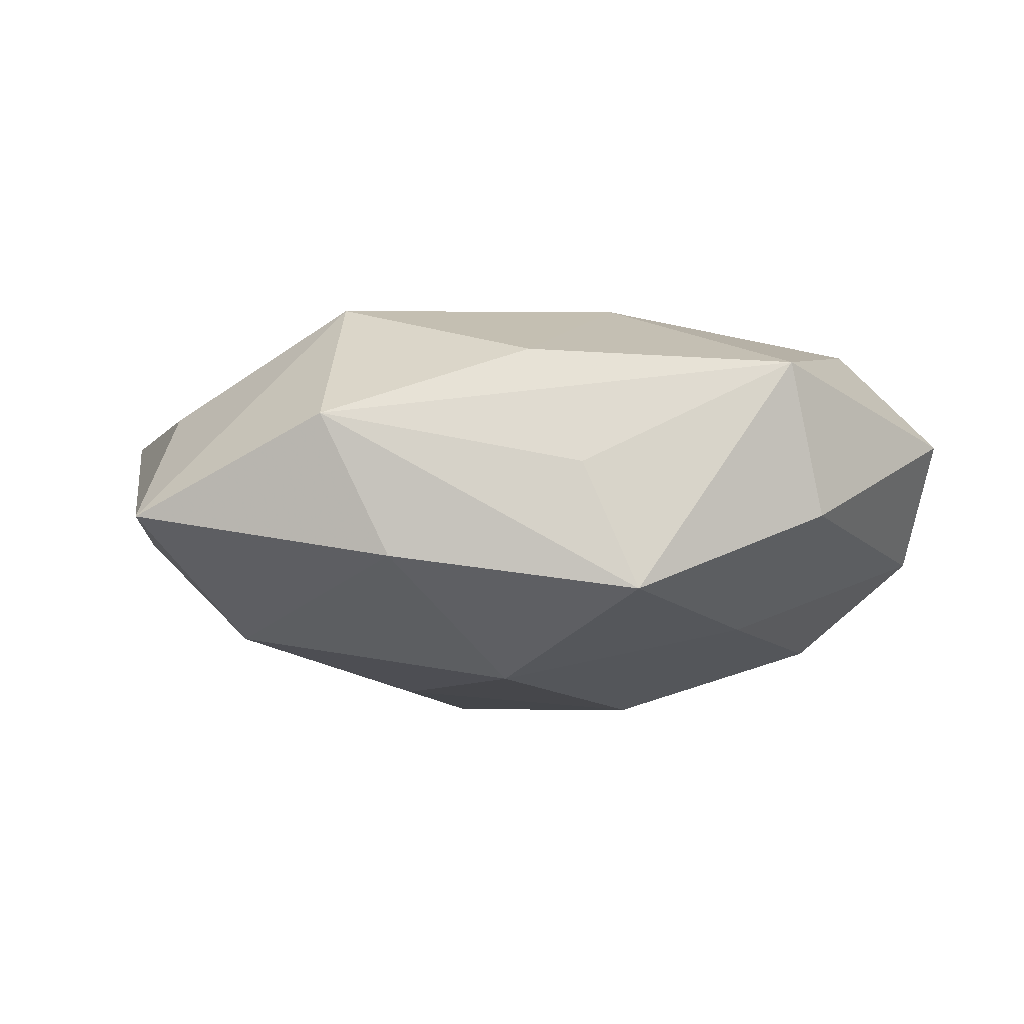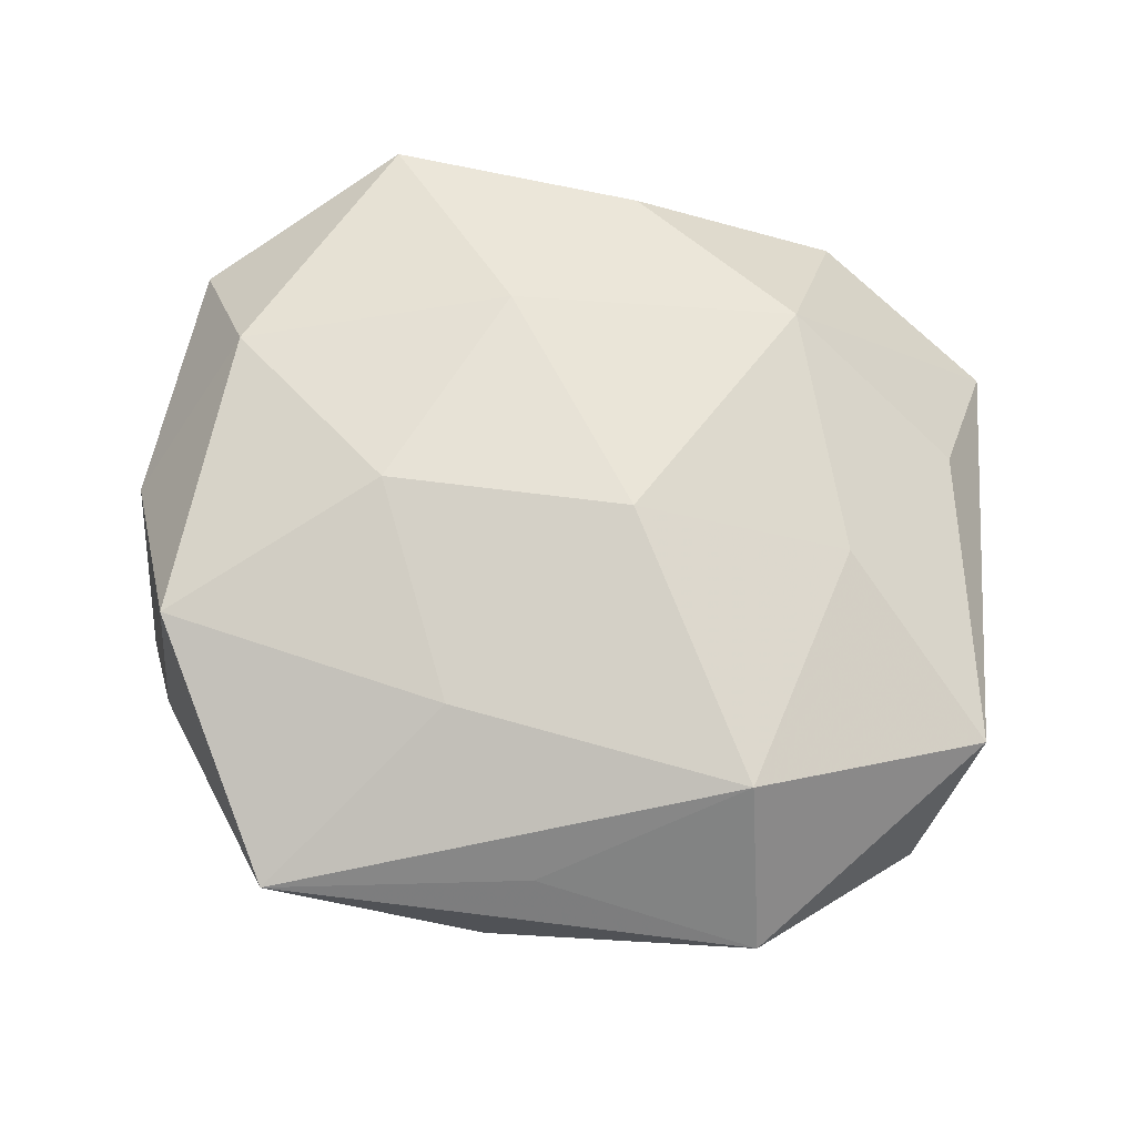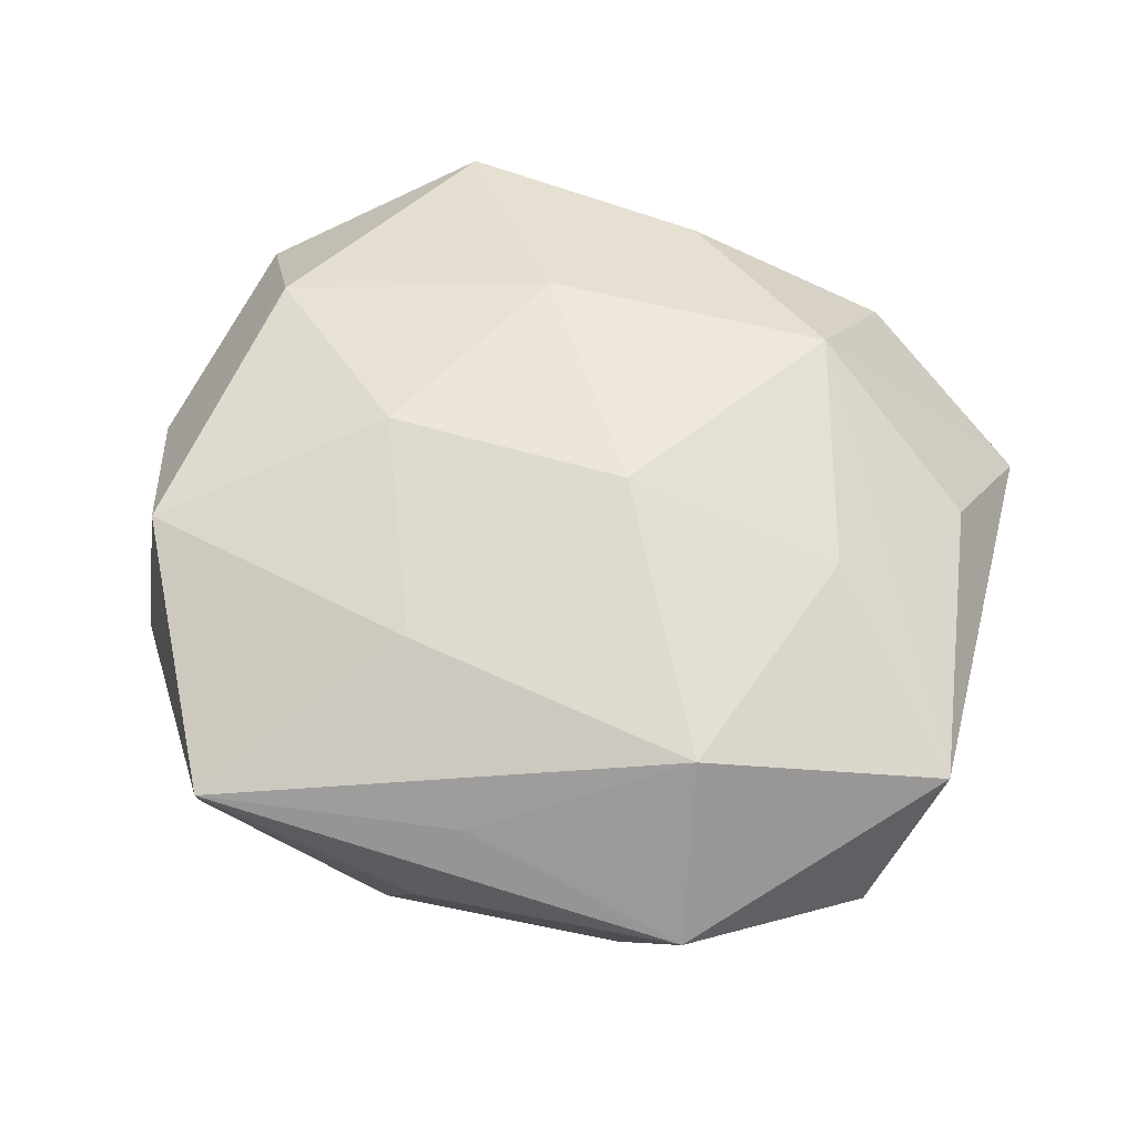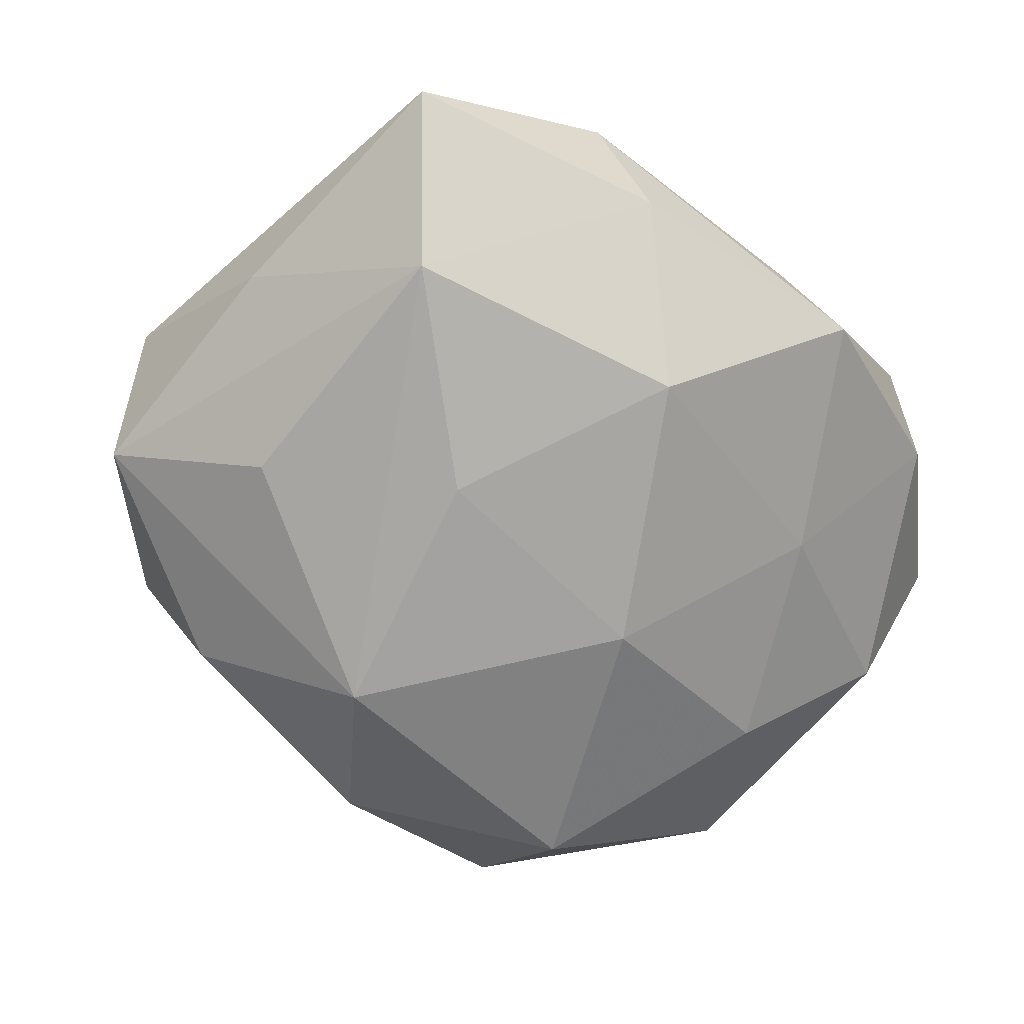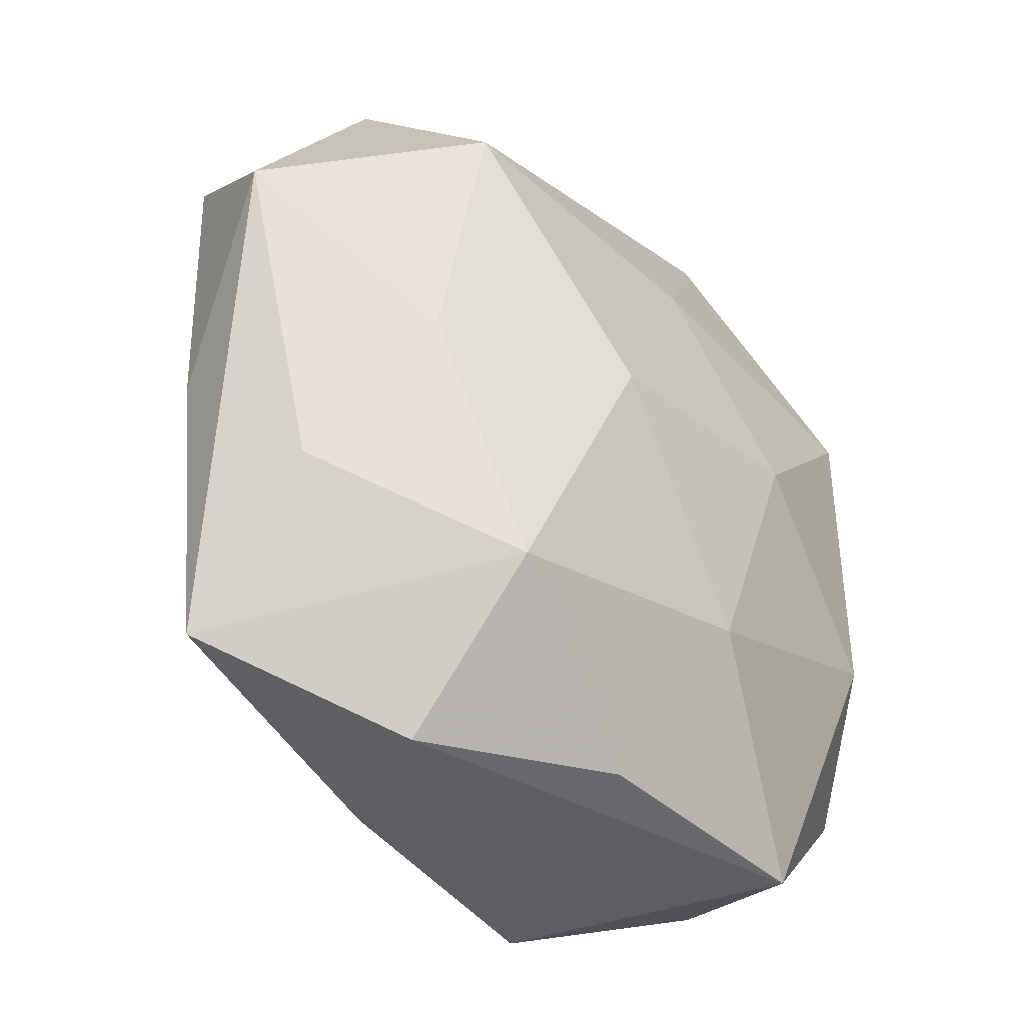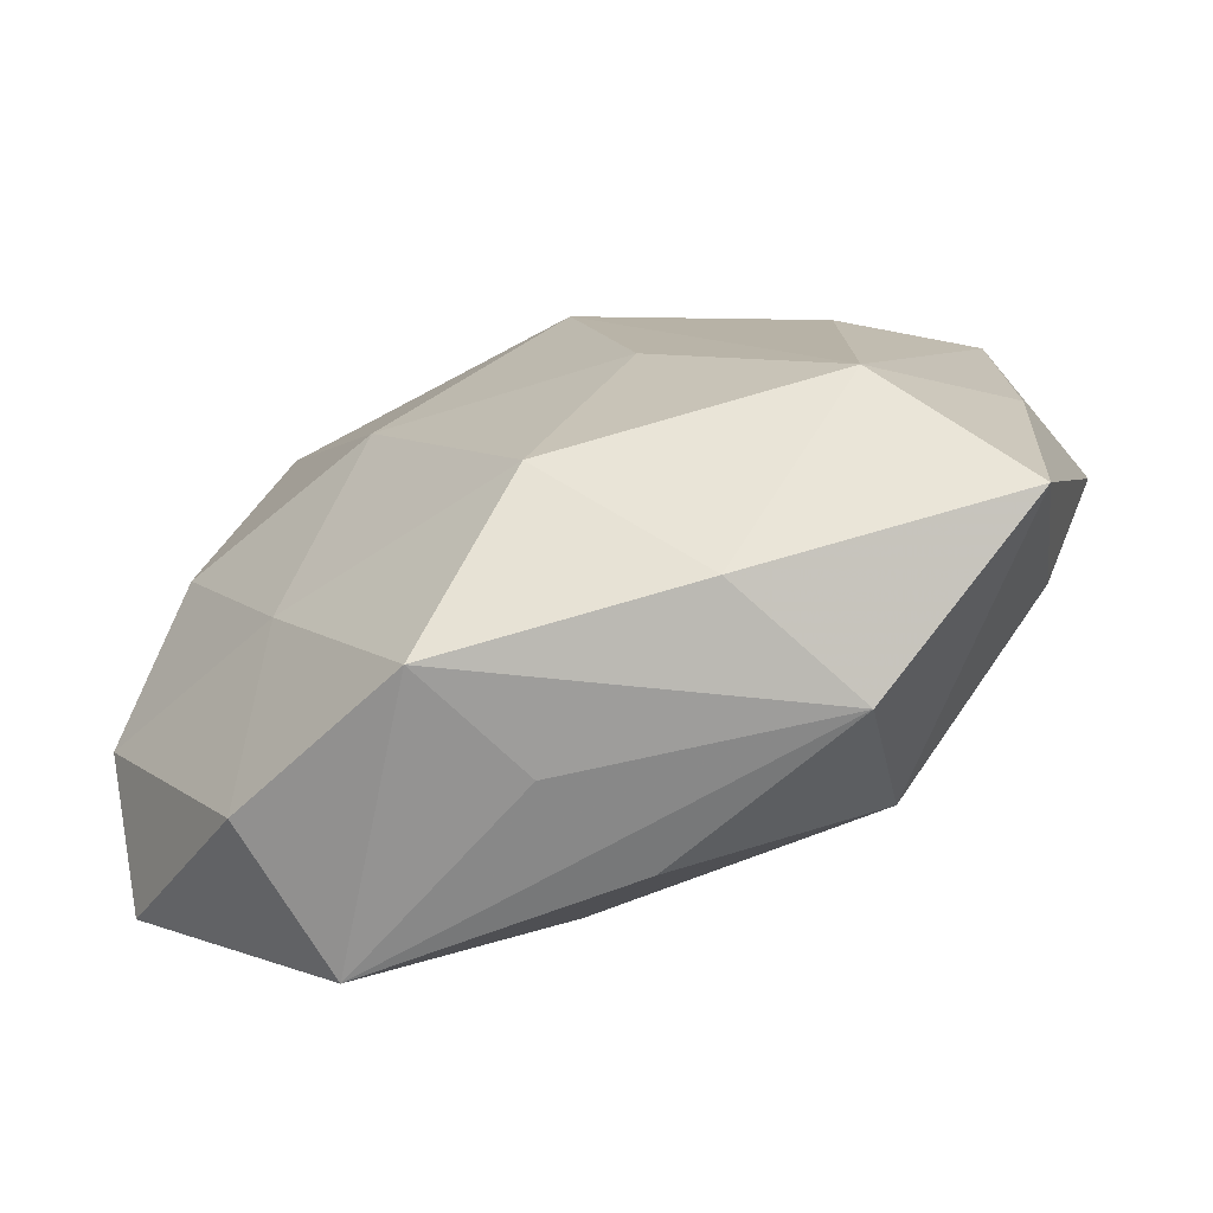
<metadata>
{"format":"obj","ext":"obj","renderer":"f3d","projection":"perspective","resolution":1024,"background":"white","views":[{"elev":-5.3,"azim":-0.8,"up":"+Z"},{"elev":68.1,"azim":-167.0,"up":"+Z"},{"elev":58.7,"azim":-156.8,"up":"+Z"},{"elev":-67.5,"azim":-38.5,"up":"+Z"},{"elev":-37.3,"azim":-46.3,"up":"+Y"},{"elev":-76.1,"azim":-157.5,"up":"+Y"}]}
</metadata>
<code>
v -0.01524 -0.04182 -0.008885
v 0.02029 0.04602 0.009537
v -0.03163 -0.0009271 0.01782
v 0.005371 0.02552 0.01925
v 0.03116 -0.03729 -0.004194
v 0.04656 0.004044 0.004365
v 0.03763 -0.01086 0.01725
v -0.02686 0.02732 0.01973
v 0.00339 0.0394 -0.01437
v 0.01088 -0.04482 -0.01247
v 0.04317 0.01686 -0.008947
v -0.02245 0.03557 -0.0114
v -0.03199 0.00907 -0.01639
v 0.02368 -0.02233 -0.01587
v 0.005139 -0.04312 0.001023
v 0.03694 0.02182 0.01733
v -0.03078 0.03944 0.004093
v -0.04985 0.01358 0.0089
v -0.04526 -0.005225 -0.004973
v 0.04634 -0.02307 0.004891
v -0.03225 -0.02173 -0.01691
v -0.008889 0.001936 0.02428
v -0.02249 -0.04202 0.00623
v -0.006982 0.03929 0.01078
v -0.002277 0.04295 -0.00149
v 0.02497 0.04022 -0.006549
v -0.02085 -0.02571 0.02013
v 0.03404 -9.558e-05 -0.01797
v 0.0119 -0.002969 -0.0249
v 0.009471 -0.02046 0.02105
v -0.002806 -0.02901 -0.02154
v -0.04287 -0.03483 -0.004125
v -0.0004051 -0.03937 0.01356
v 0.04461 -0.01236 -0.00789
v -0.007762 0.0225 -0.02475
v 0.01739 0.004051 0.02302
v 0.0246 0.02561 -0.02131
v -0.04533 0.02302 -0.005552
v 0.0277 -0.04009 0.01205
v -0.01393 -0.004919 -0.02271
v -0.04058 -0.01802 0.008577
v 0.03681 0.02685 0.002891
f 3 8 18
f 38 19 18
f 18 17 38
f 8 17 18
f 18 19 32
f 2 8 4
f 38 17 12
f 35 9 37
f 35 12 9
f 38 12 35
f 3 18 27
f 26 11 37
f 26 9 2
f 37 9 26
f 24 8 2
f 2 17 24
f 24 17 8
f 2 9 25
f 25 17 2
f 9 12 25
f 25 12 17
f 38 35 13
f 21 13 35
f 32 19 21
f 21 19 38
f 38 13 21
f 29 35 37
f 23 27 32
f 33 27 23
f 10 15 23
f 41 18 32
f 32 27 41
f 41 27 18
f 22 8 3
f 3 27 22
f 22 4 8
f 42 26 2
f 11 26 42
f 32 21 1
f 1 23 32
f 10 23 1
f 37 11 28
f 28 29 37
f 40 21 35
f 35 29 40
f 2 4 16
f 16 42 2
f 16 6 11
f 11 42 16
f 30 27 33
f 30 22 27
f 20 5 34
f 34 28 11
f 34 6 20
f 11 6 34
f 29 28 14
f 28 34 14
f 14 5 10
f 14 34 5
f 21 40 31
f 31 40 29
f 10 1 31
f 31 1 21
f 31 14 10
f 29 14 31
f 22 30 36
f 4 22 36
f 36 16 4
f 7 36 30
f 16 36 7
f 20 6 7
f 6 16 7
f 39 30 33
f 39 7 30
f 20 7 39
f 39 5 20
f 33 23 39
f 39 23 15
f 10 5 39
f 39 15 10

</code>
